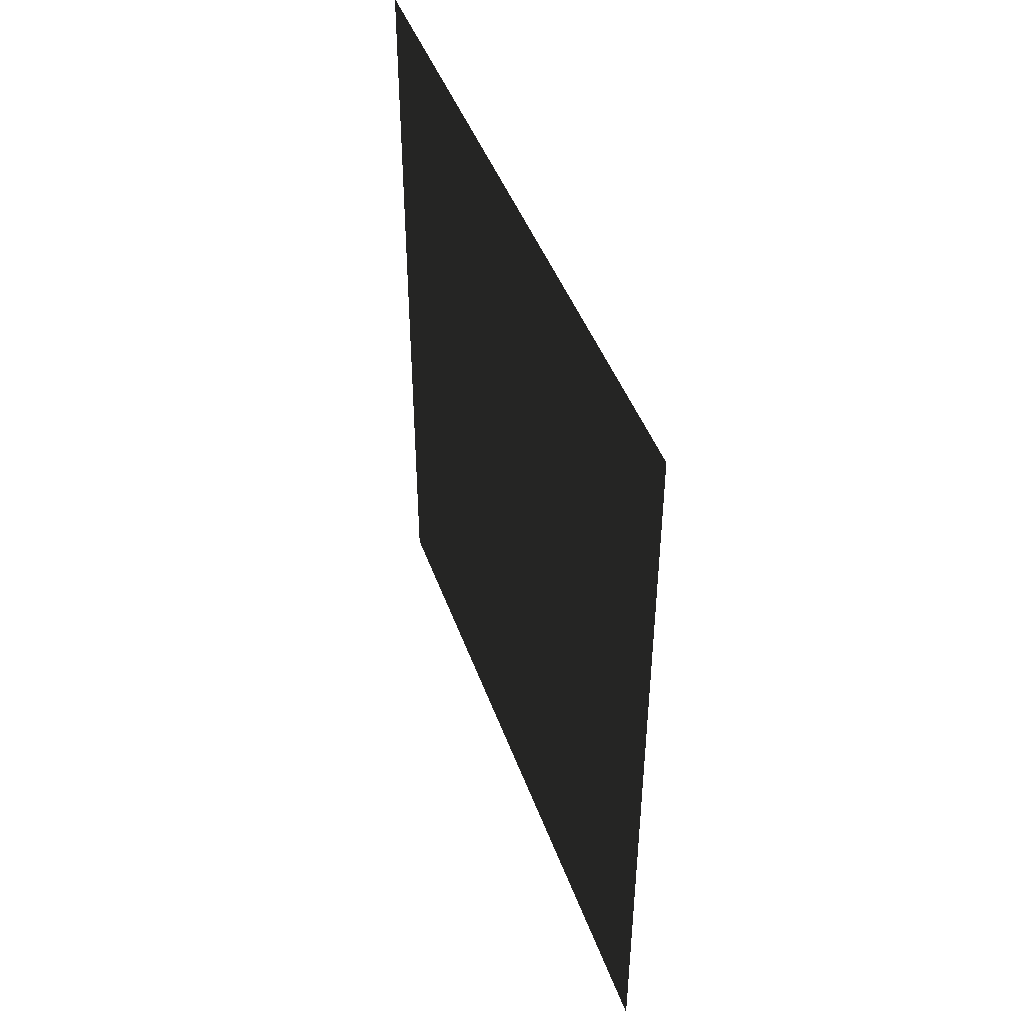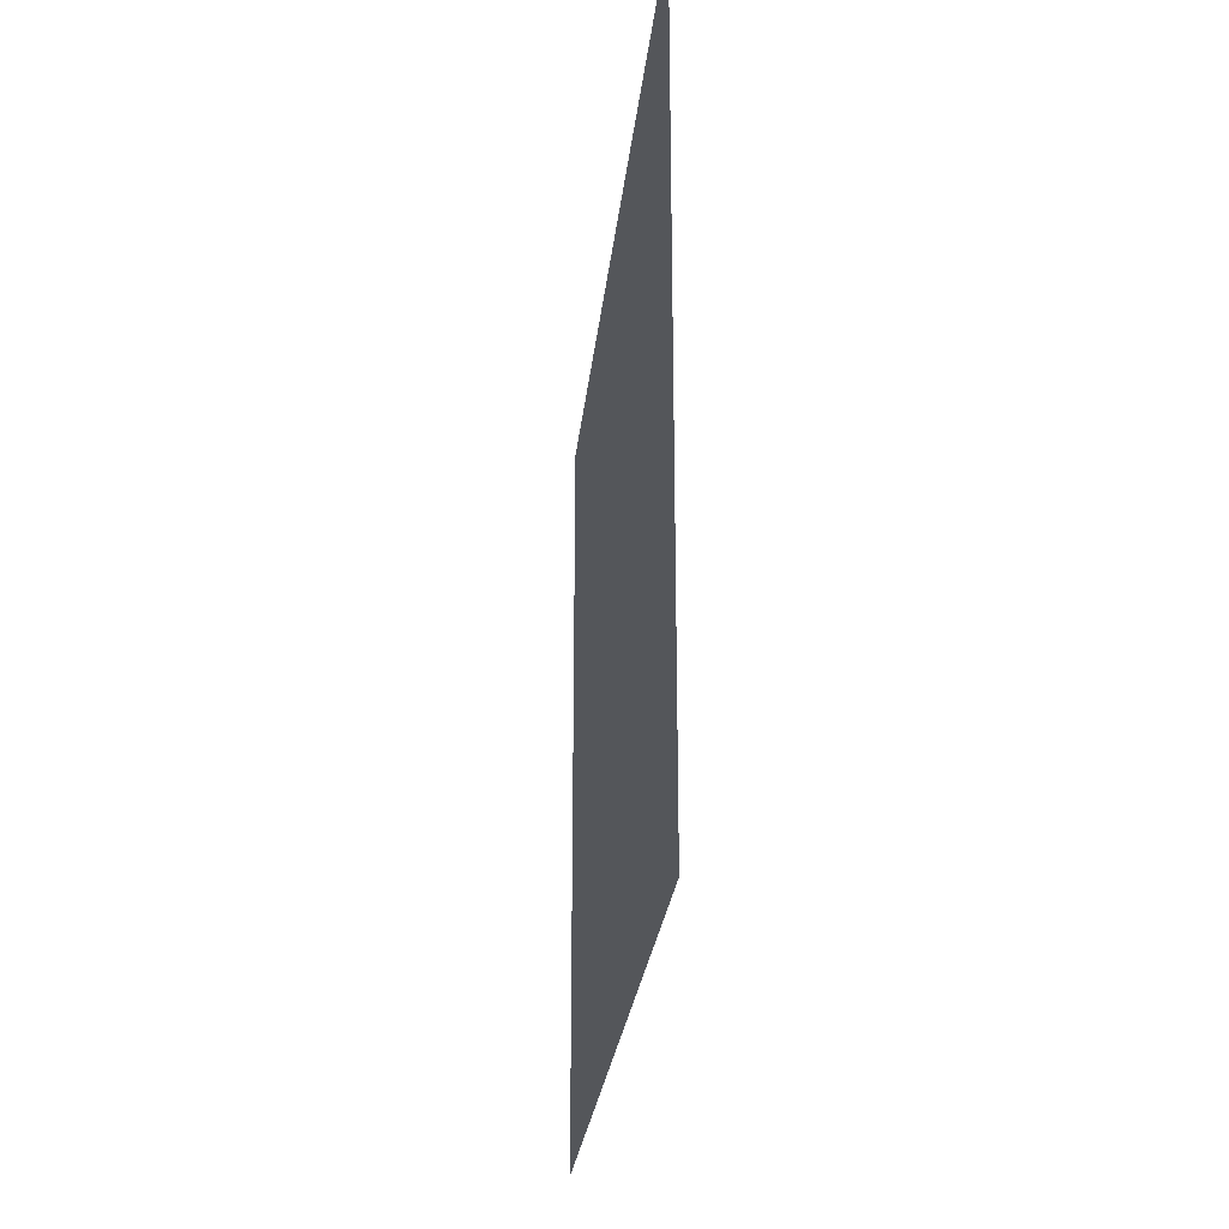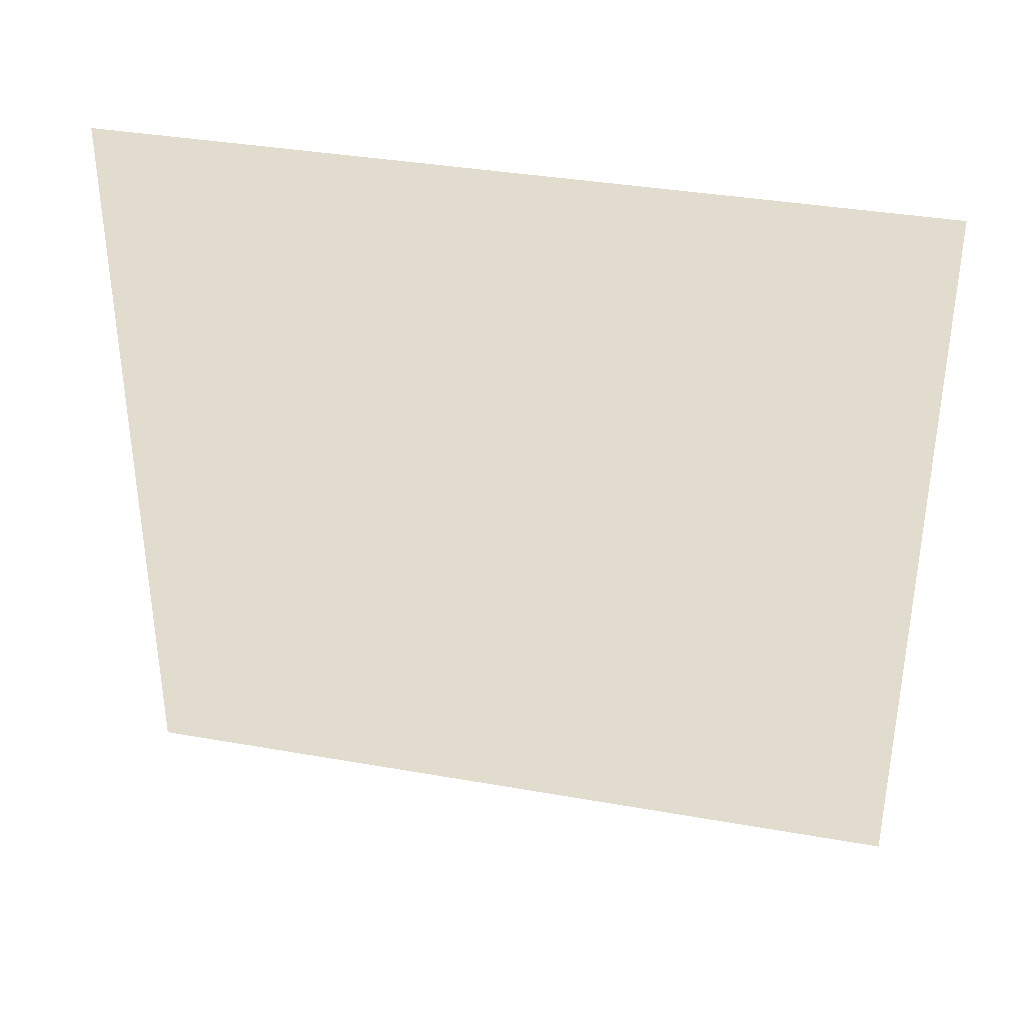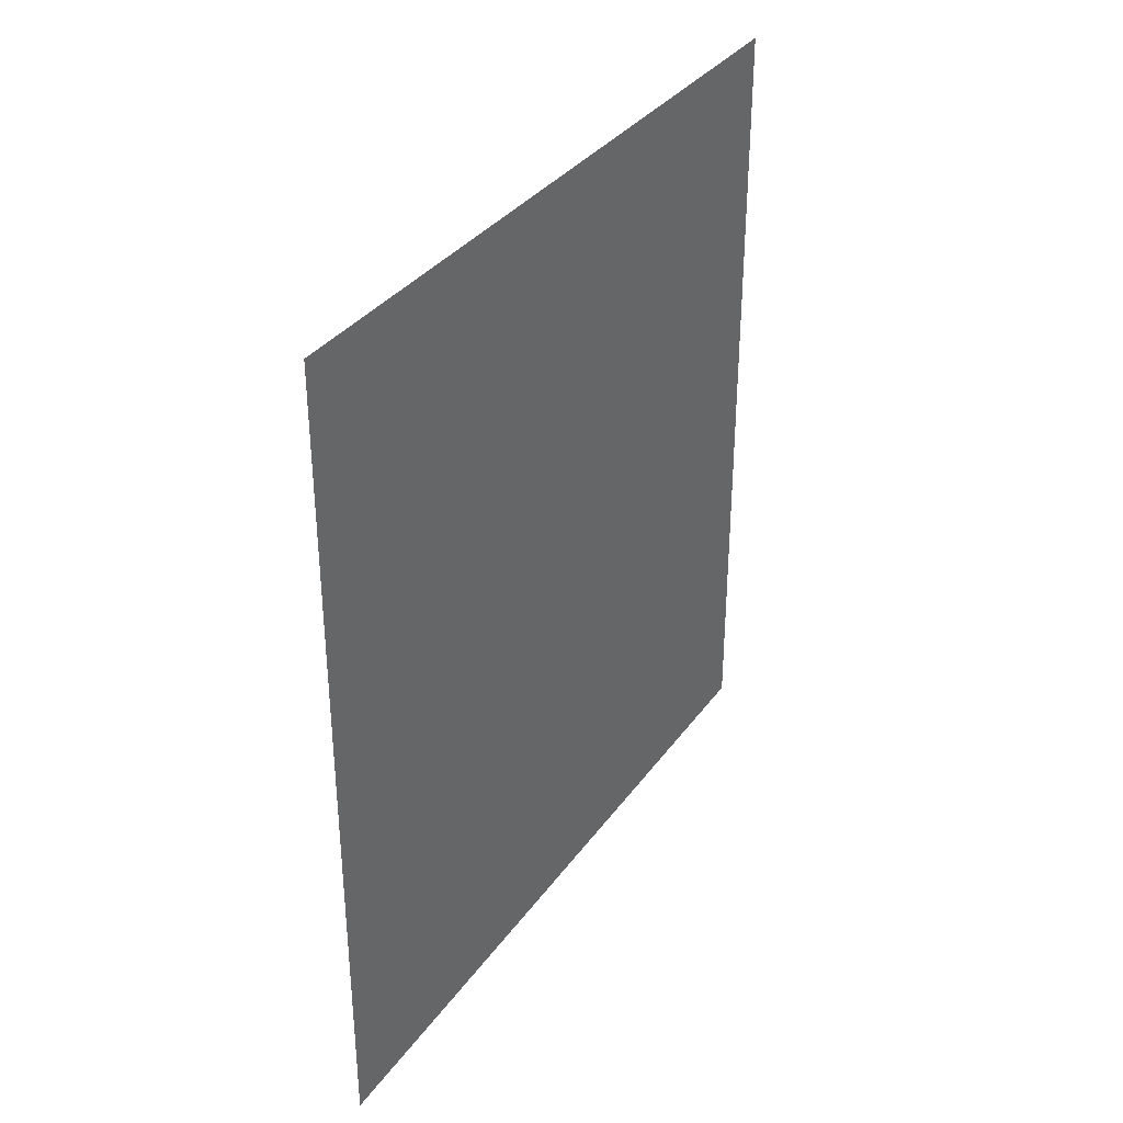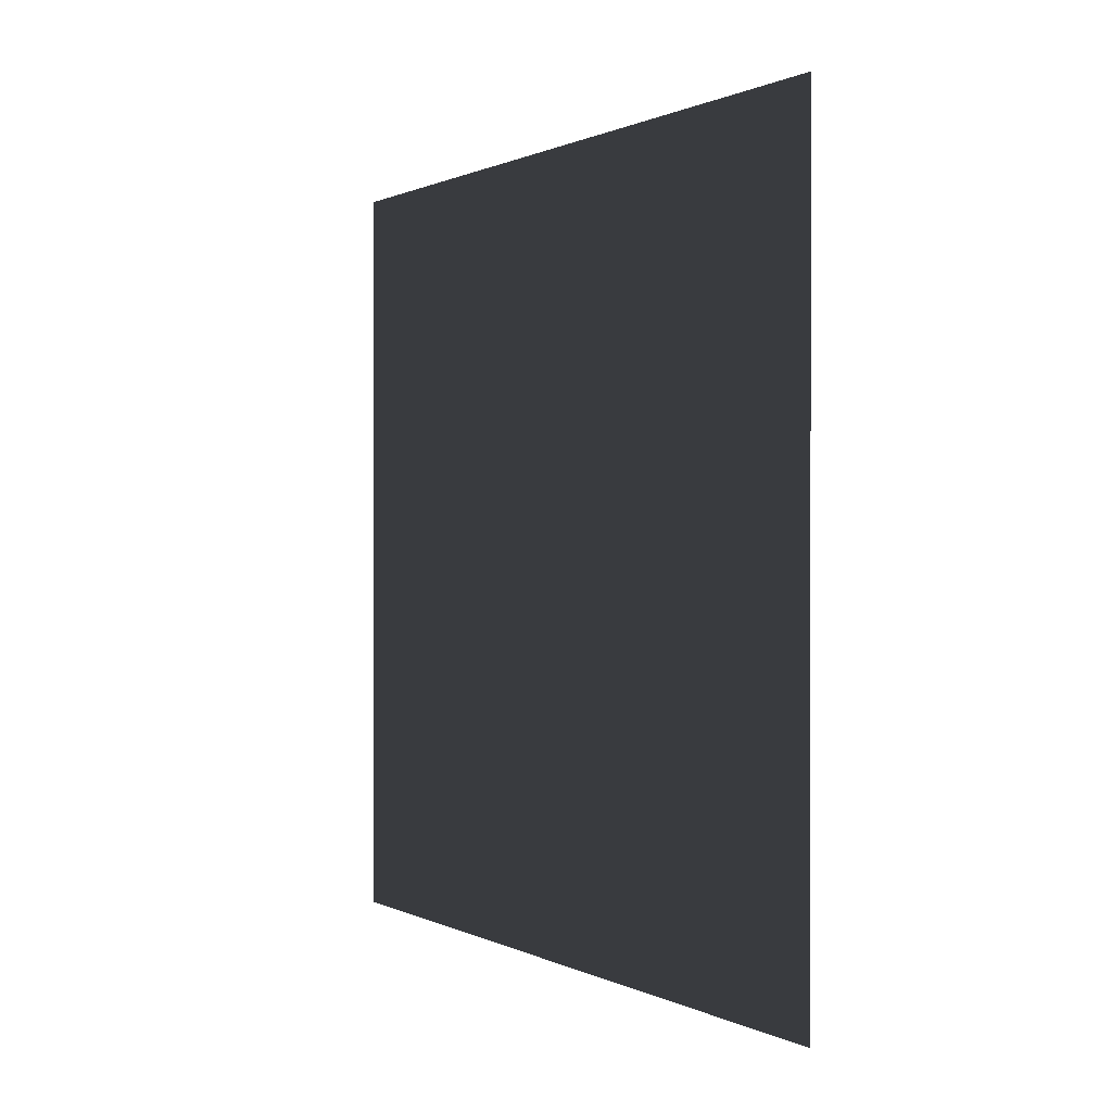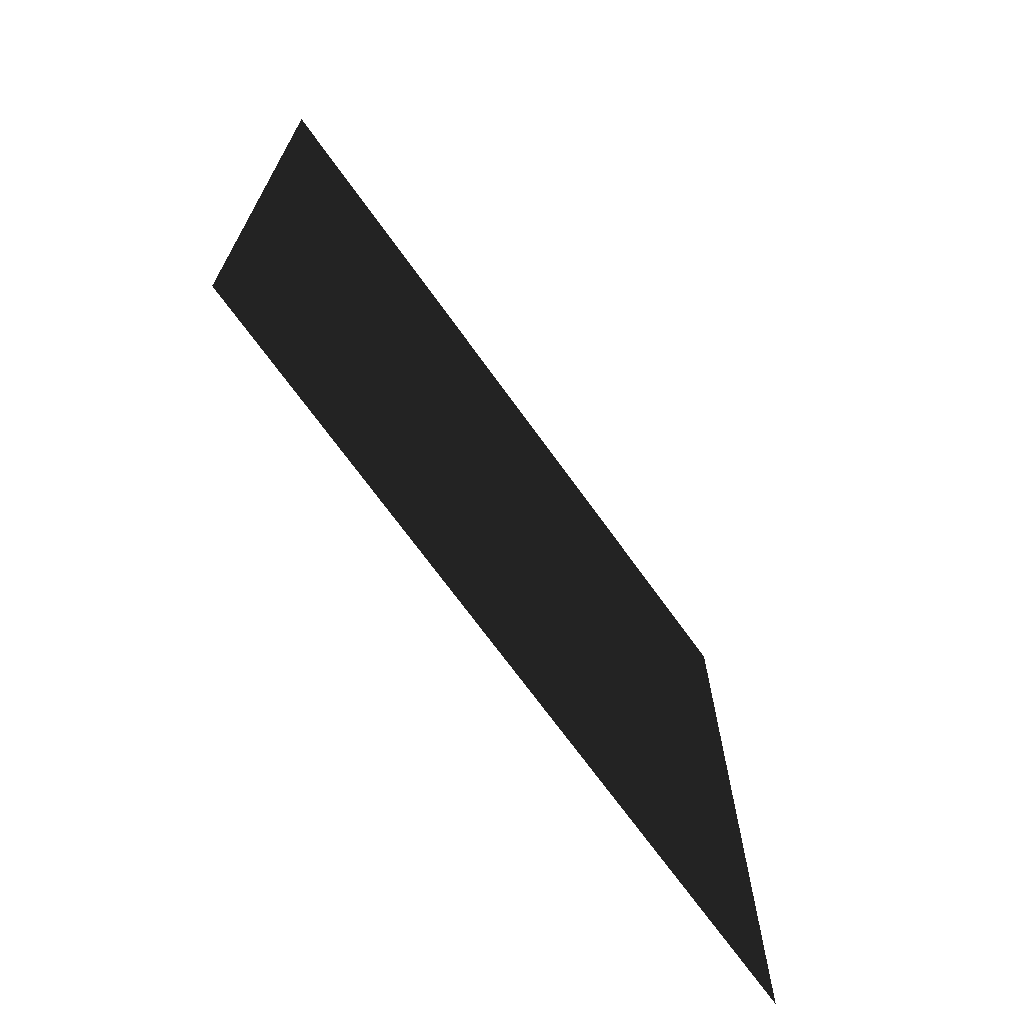
<metadata>
{"format":"obj","ext":"obj","renderer":"f3d","projection":"perspective","resolution":1024,"background":"white","views":[{"elev":44.4,"azim":161.0,"up":"+Y"},{"elev":-25.7,"azim":-5.8,"up":"+Z"},{"elev":35.9,"azim":103.1,"up":"+Z"},{"elev":34.3,"azim":-149.5,"up":"+Y"},{"elev":0.6,"azim":-29.1,"up":"+Z"},{"elev":-69.7,"azim":35.6,"up":"+Z"}]}
</metadata>
<code>
v -0.2 3 2.8
v -0.2 -1.499e-08 5.869e-06
v -0.2 3 5.869e-06
v -0.2 -4.407e-07 2.8
g wall01_interior_1_10333_554
f 1 3 2
f 2 4 1

</code>
